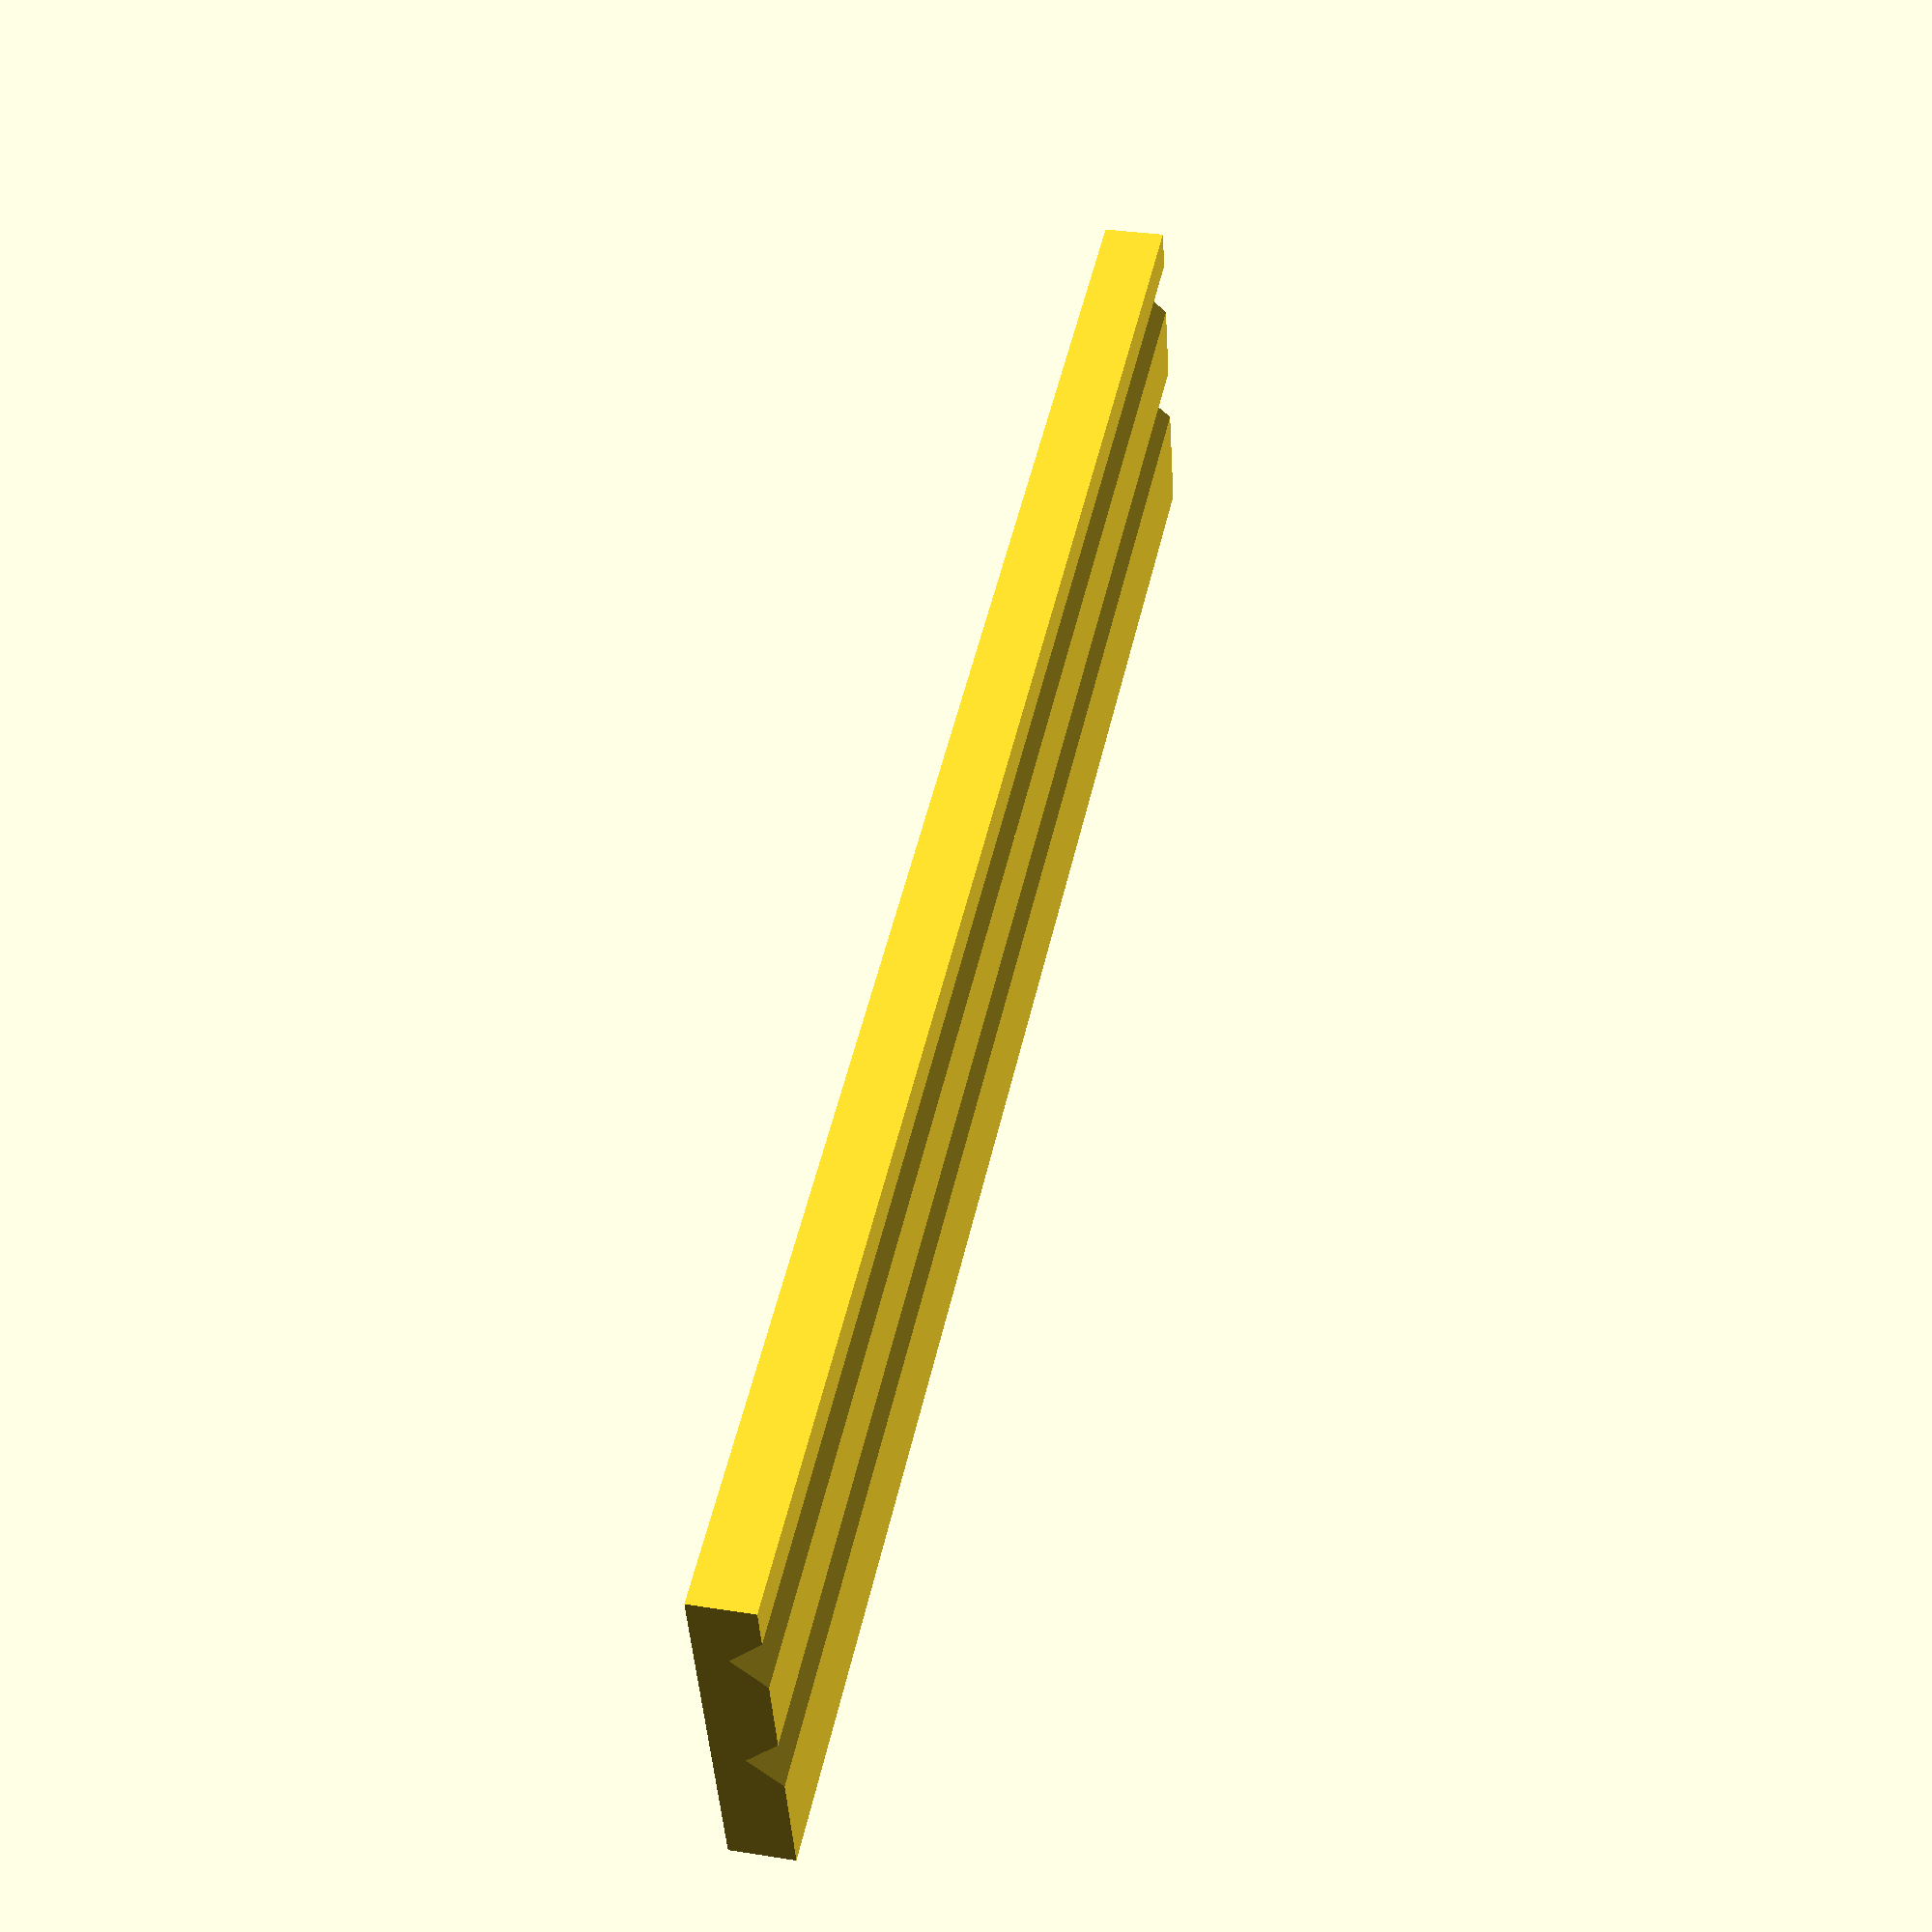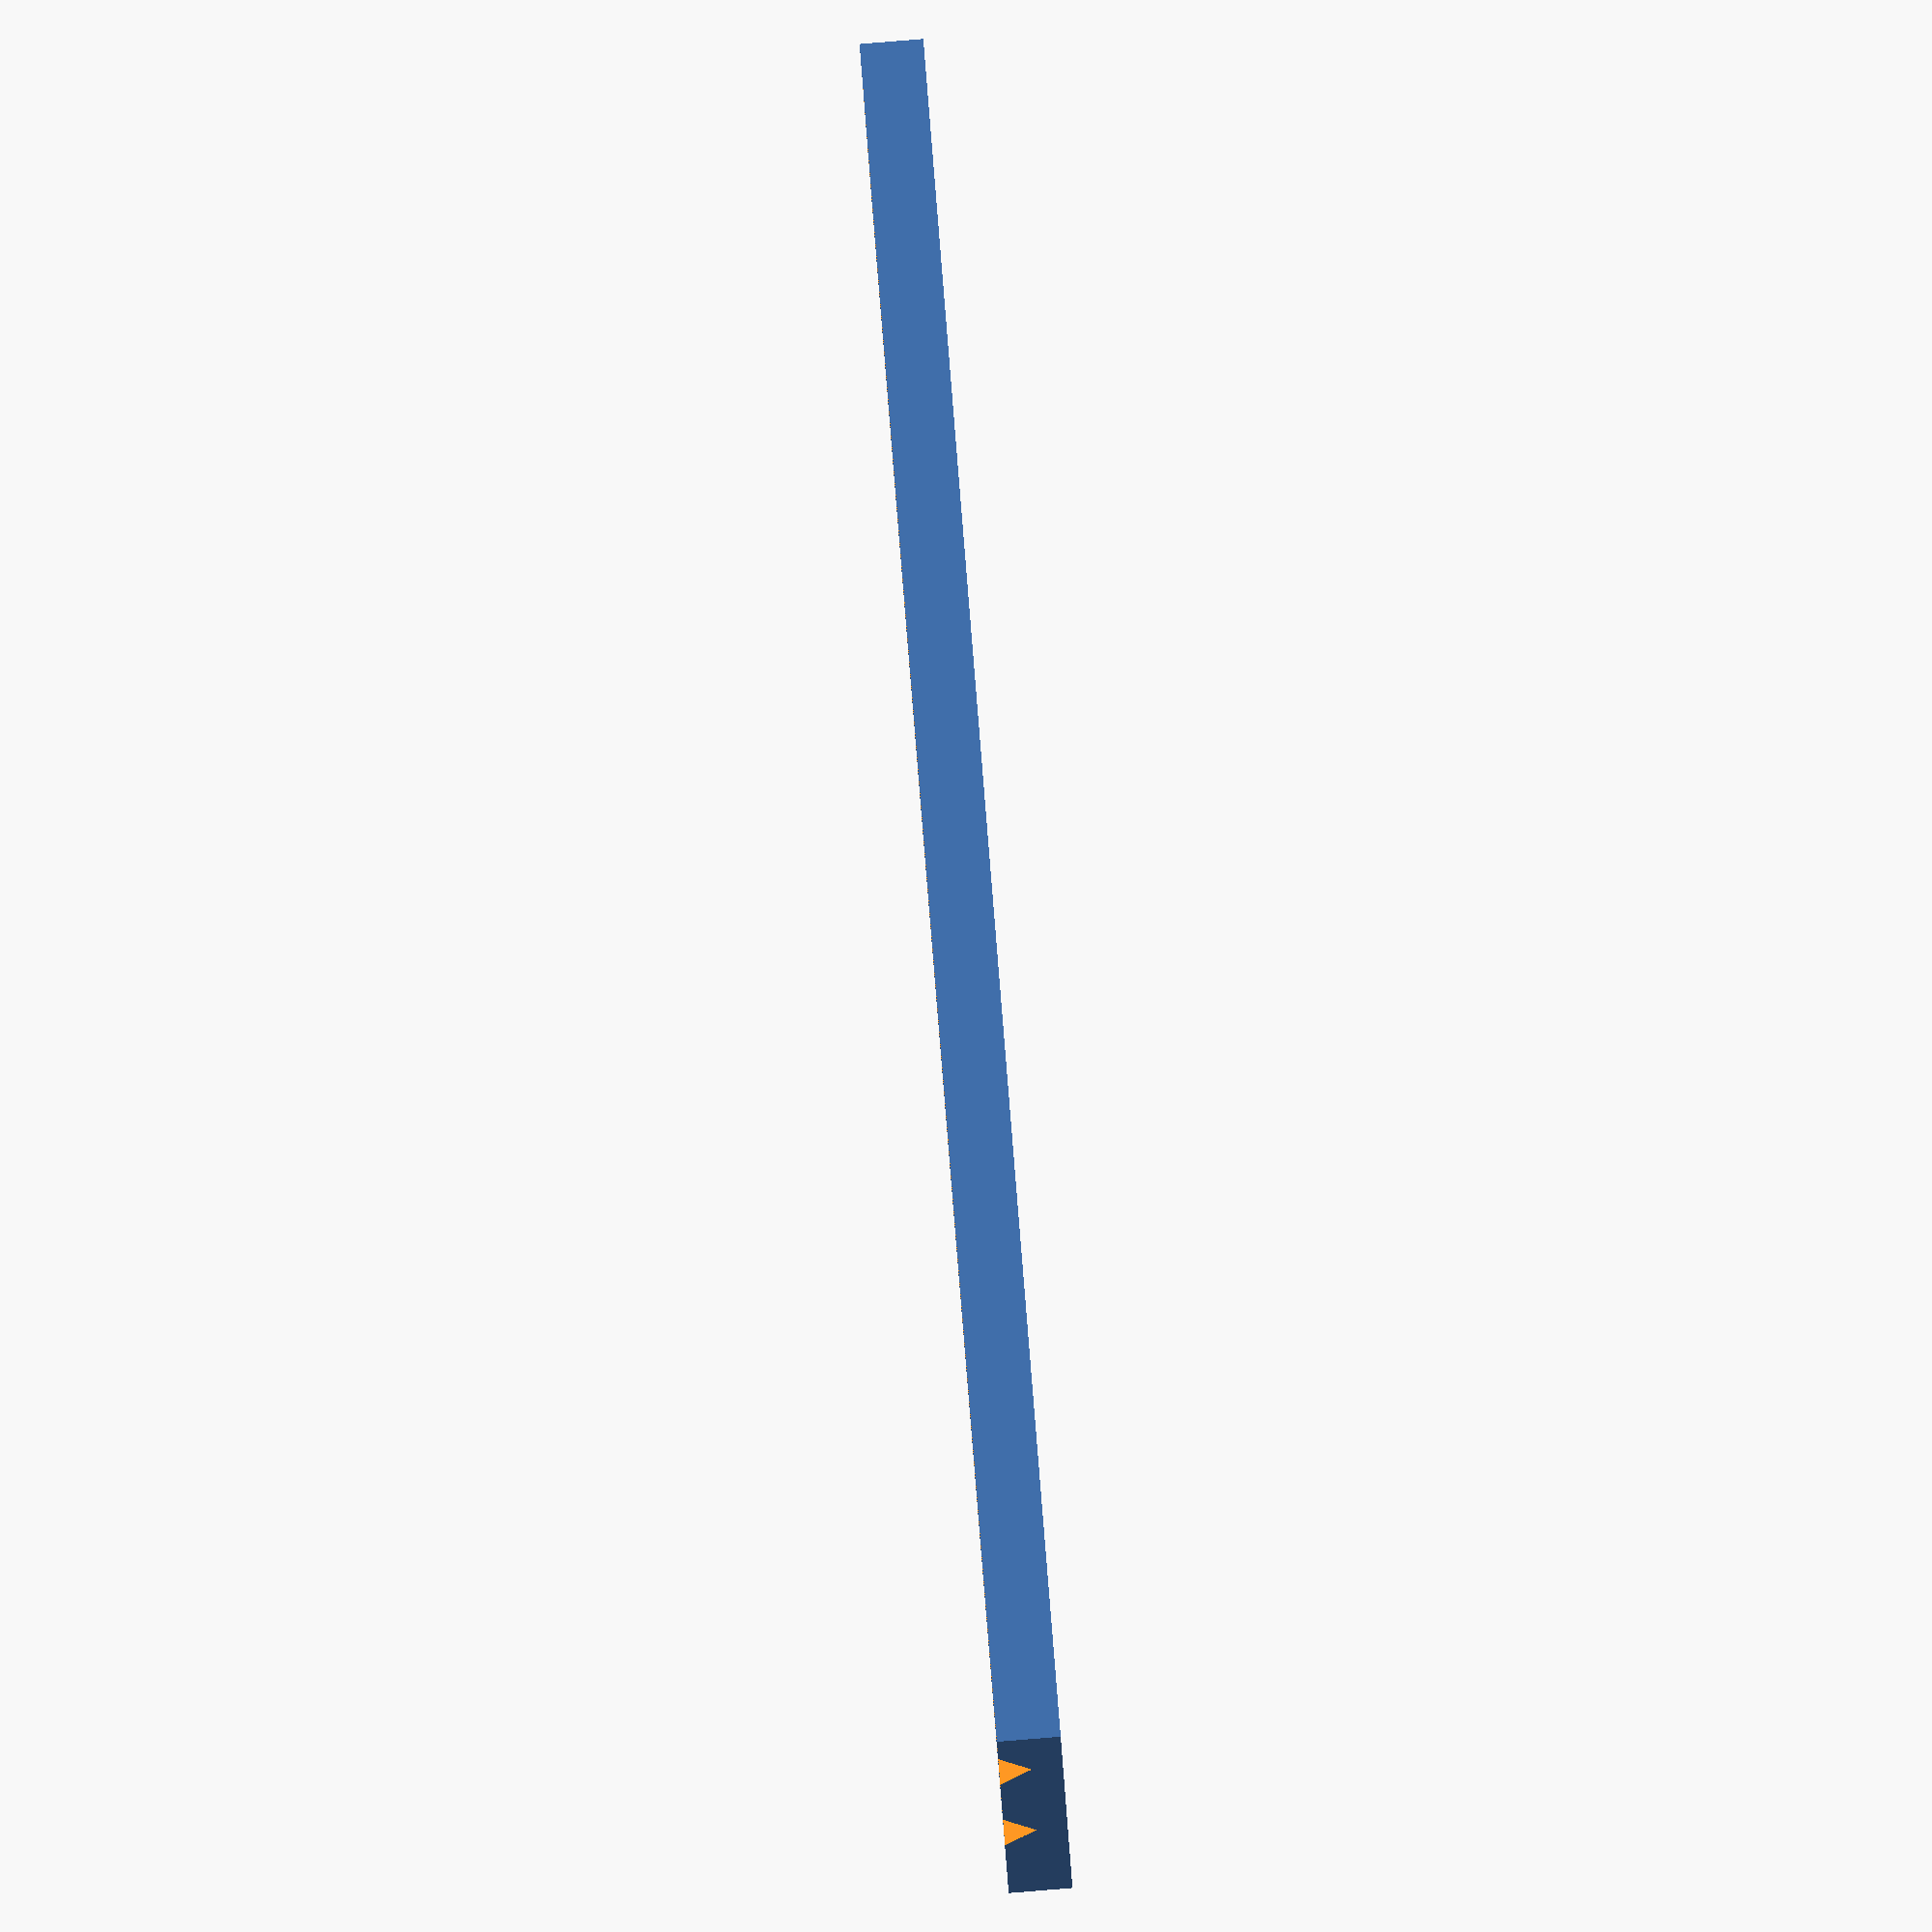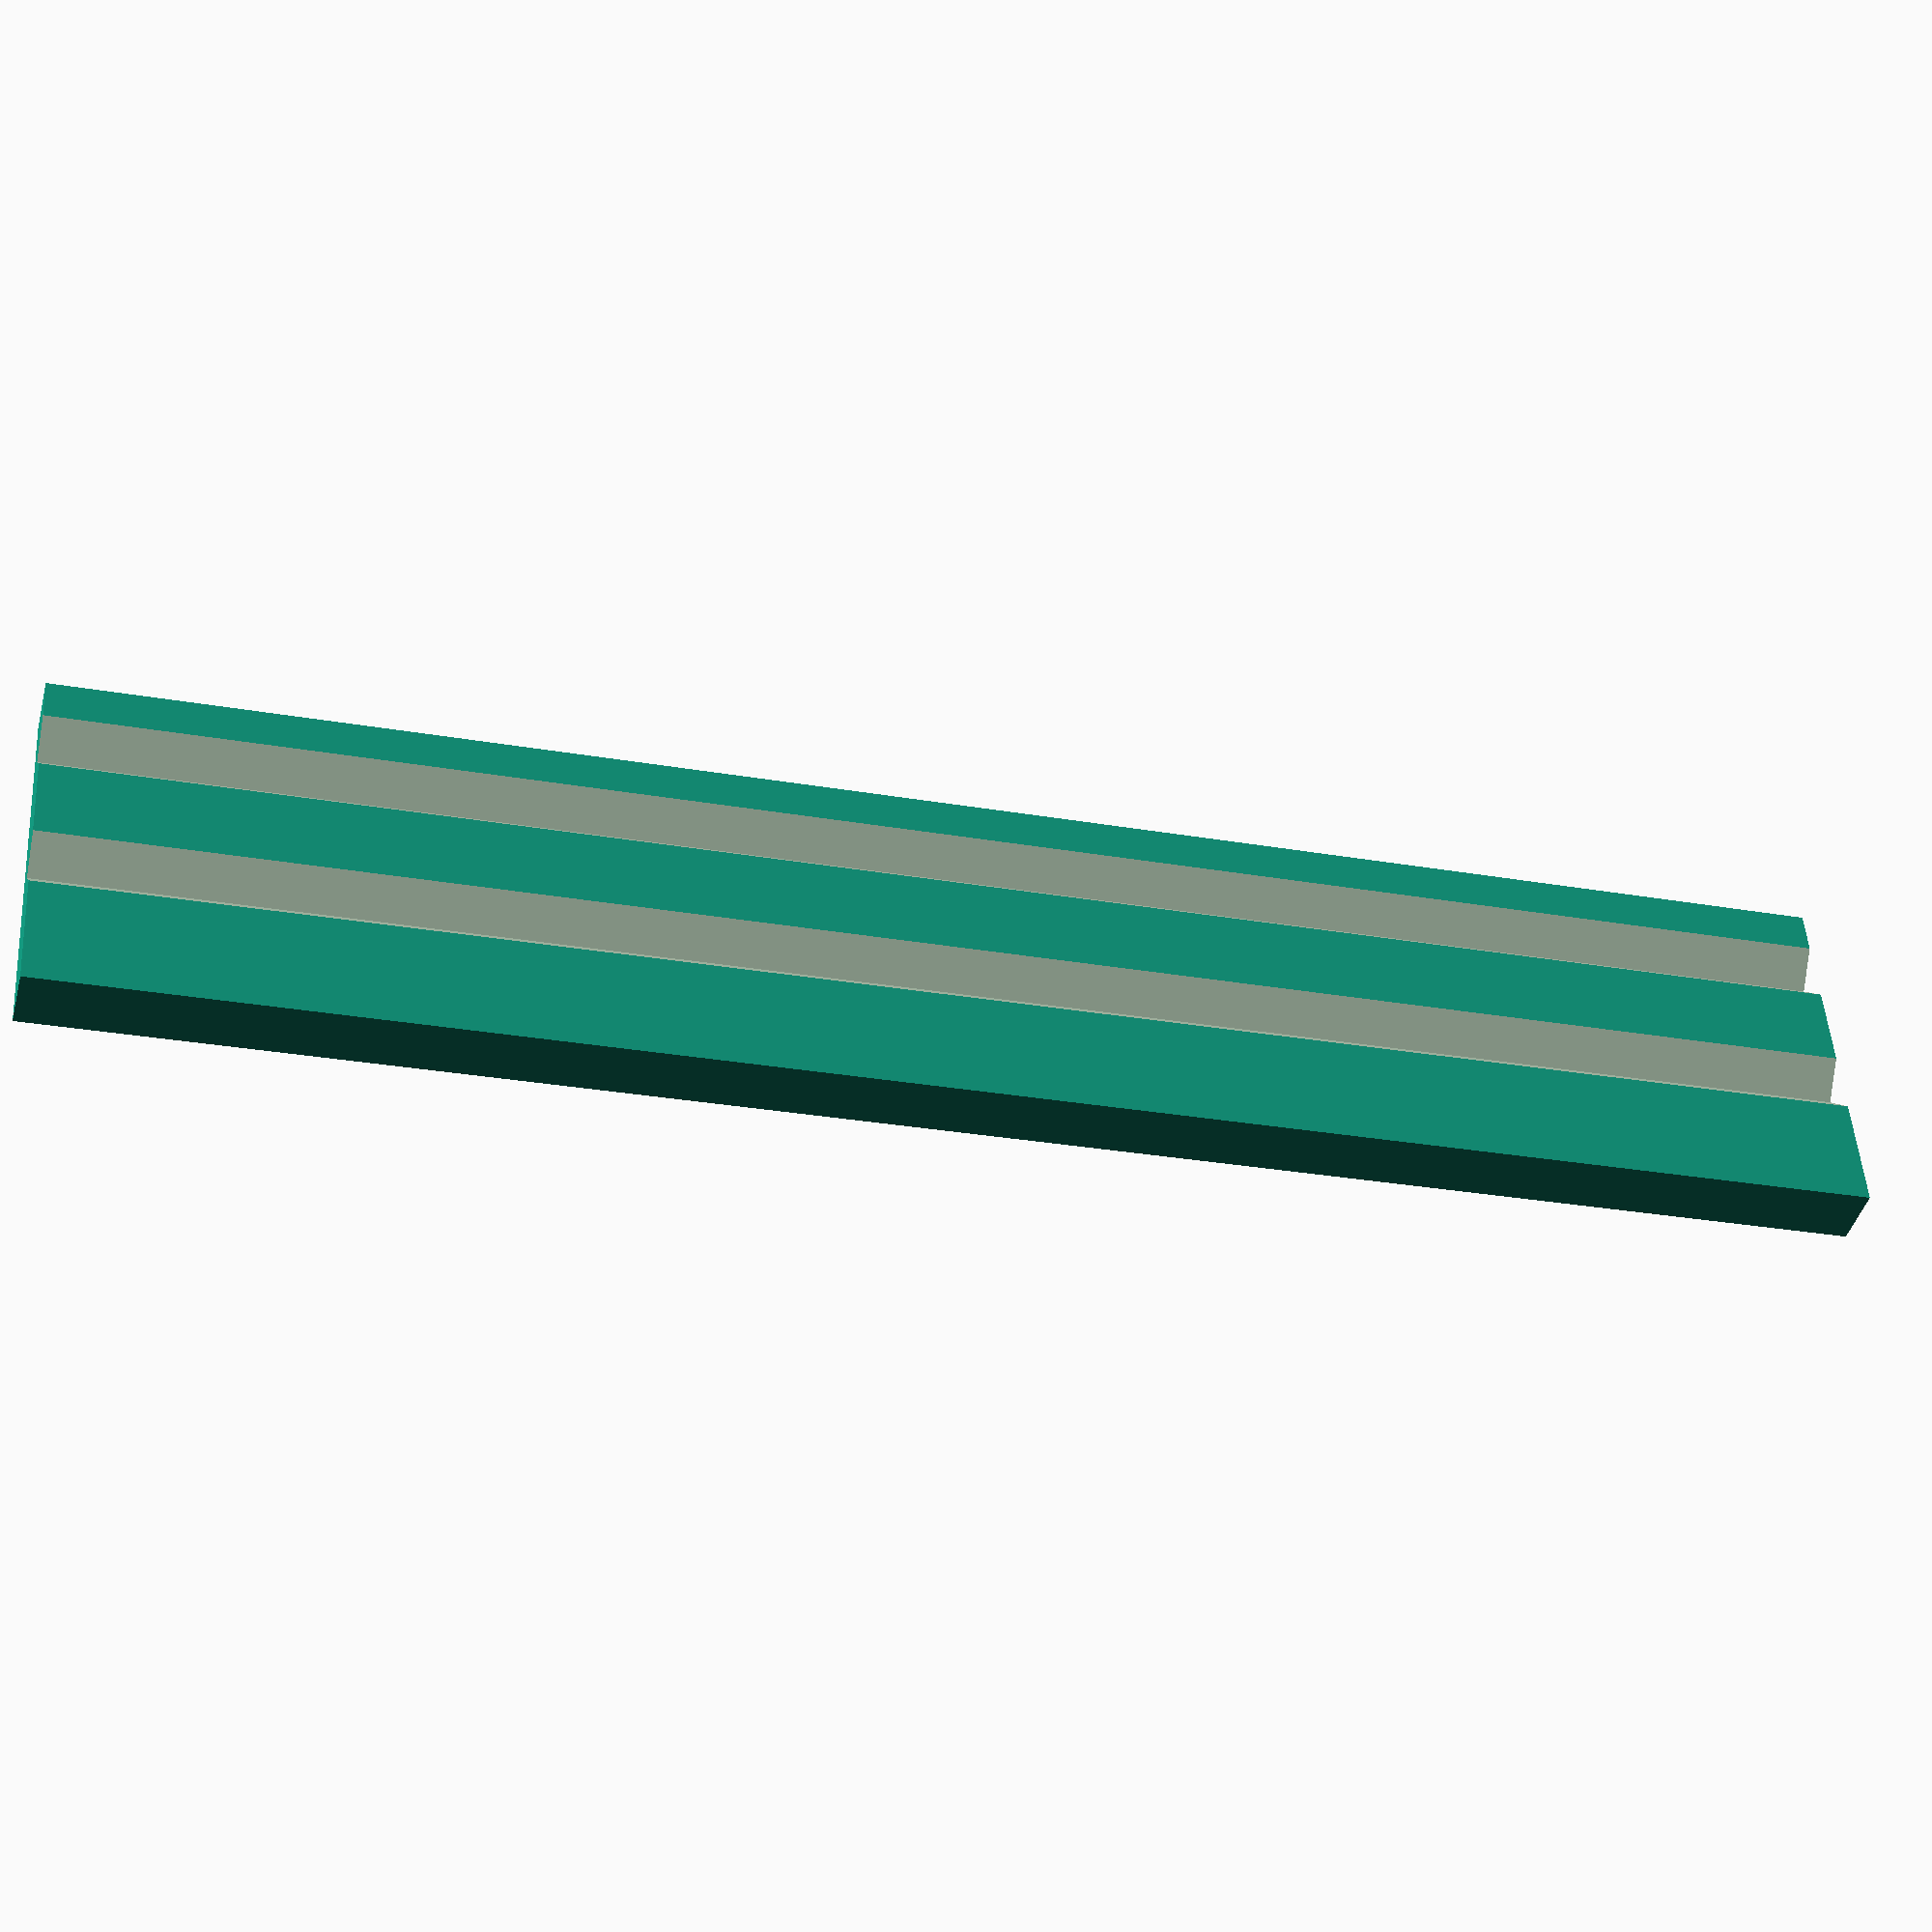
<openscad>
$fn = 100;
difference()
{
  cube(size = [144.97, 30, 5], center = true);
  translate(v = [0, 3, 0])
  {
    union()
    {
      translate(v = [0, -6, 0])
      {
        translate(v = [0, 0, 2.5])
        {
          rotate(a = 45, v = [1, 0, 0])
          {
            cube(size = [145, 3.6, 3.6], center = true);
          }
        }
      }
      translate(v = [0, 6, 0])
      {
        translate(v = [0, 0, 2.5])
        {
          rotate(a = 45, v = [1, 0, 0])
          {
            cube(size = [145, 3.6, 3.6], center = true);
          }
        }
      }
    }
  }
}

</openscad>
<views>
elev=328.3 azim=344.0 roll=282.7 proj=p view=wireframe
elev=90.8 azim=157.5 roll=94.6 proj=o view=wireframe
elev=222.6 azim=176.2 roll=194.6 proj=p view=wireframe
</views>
